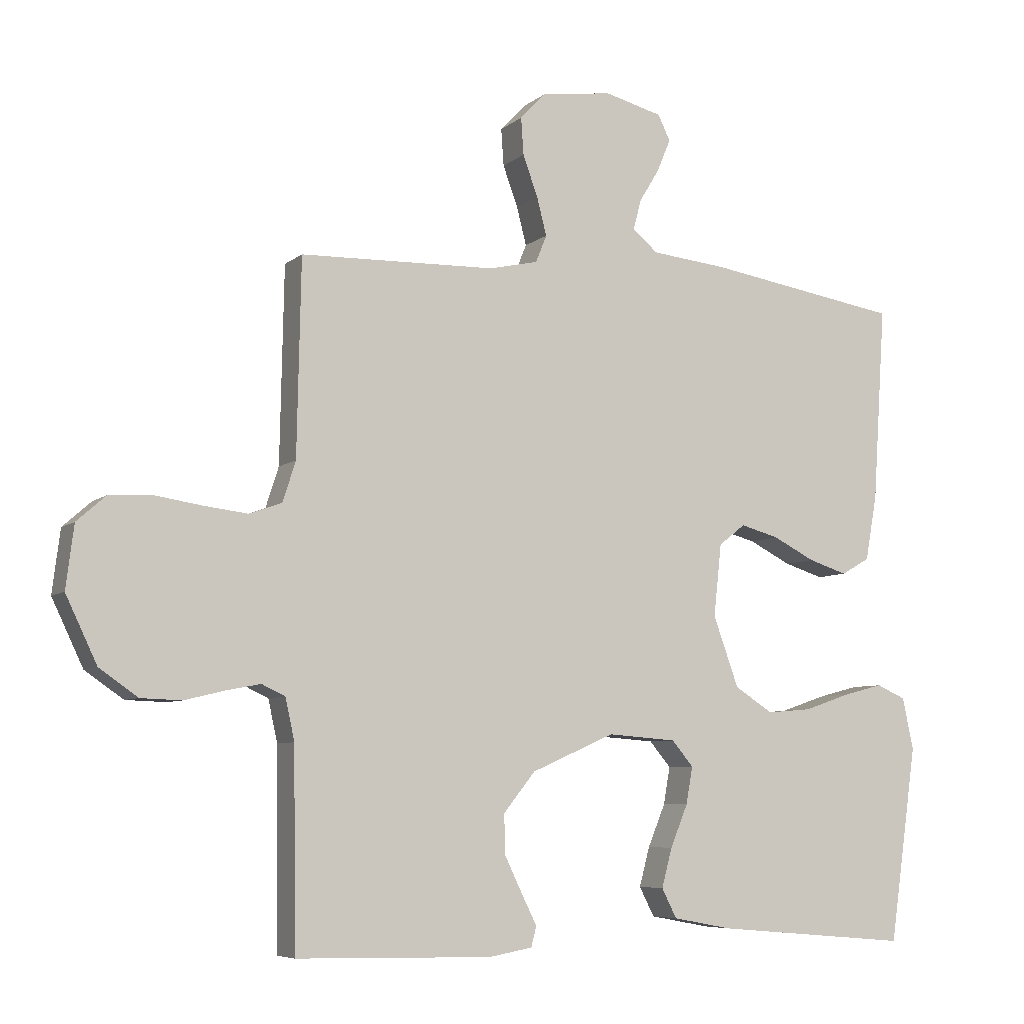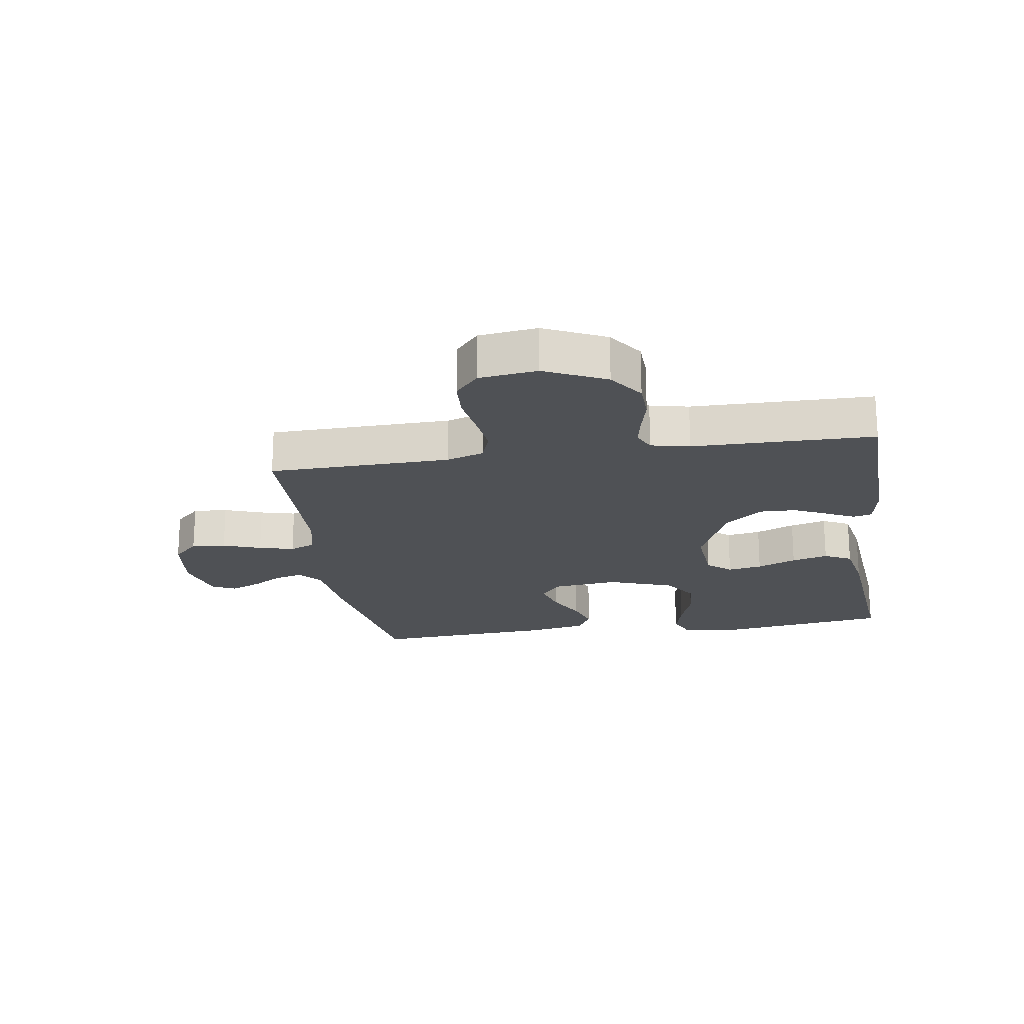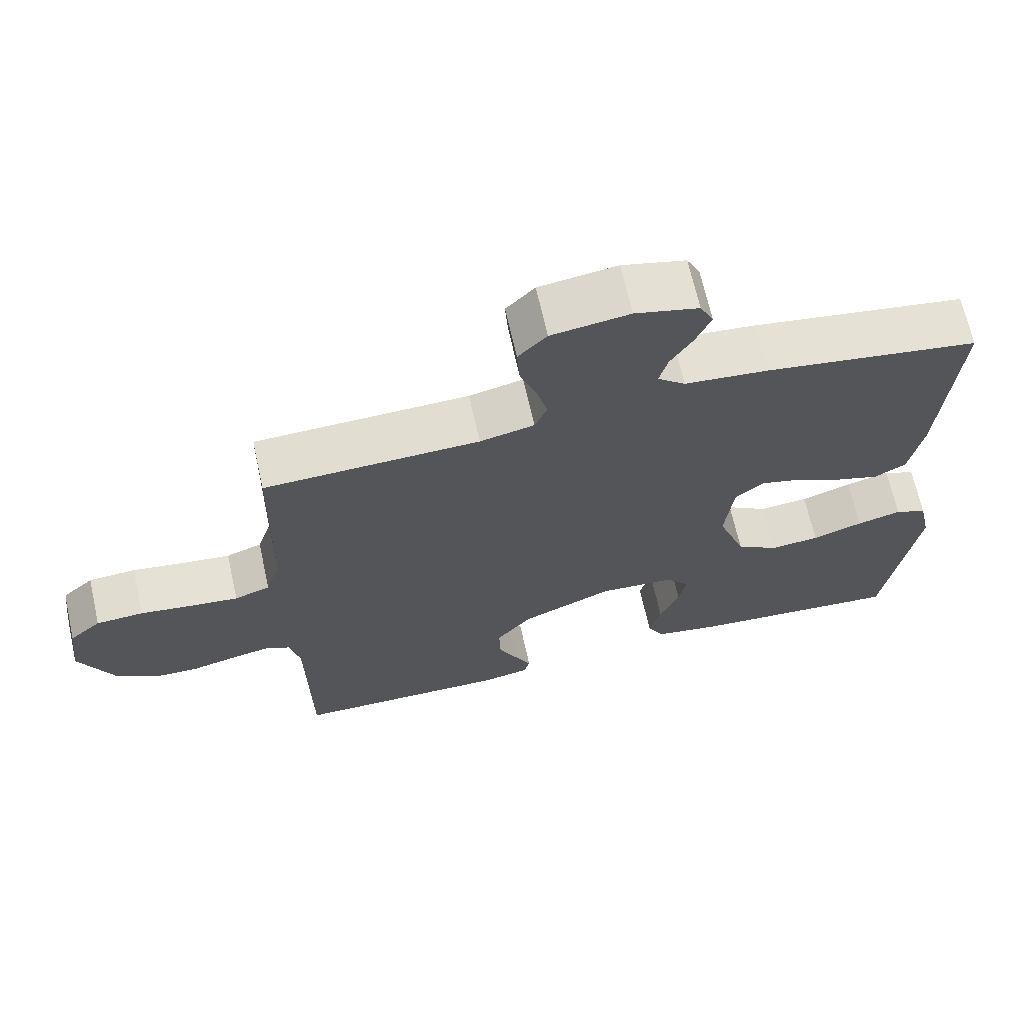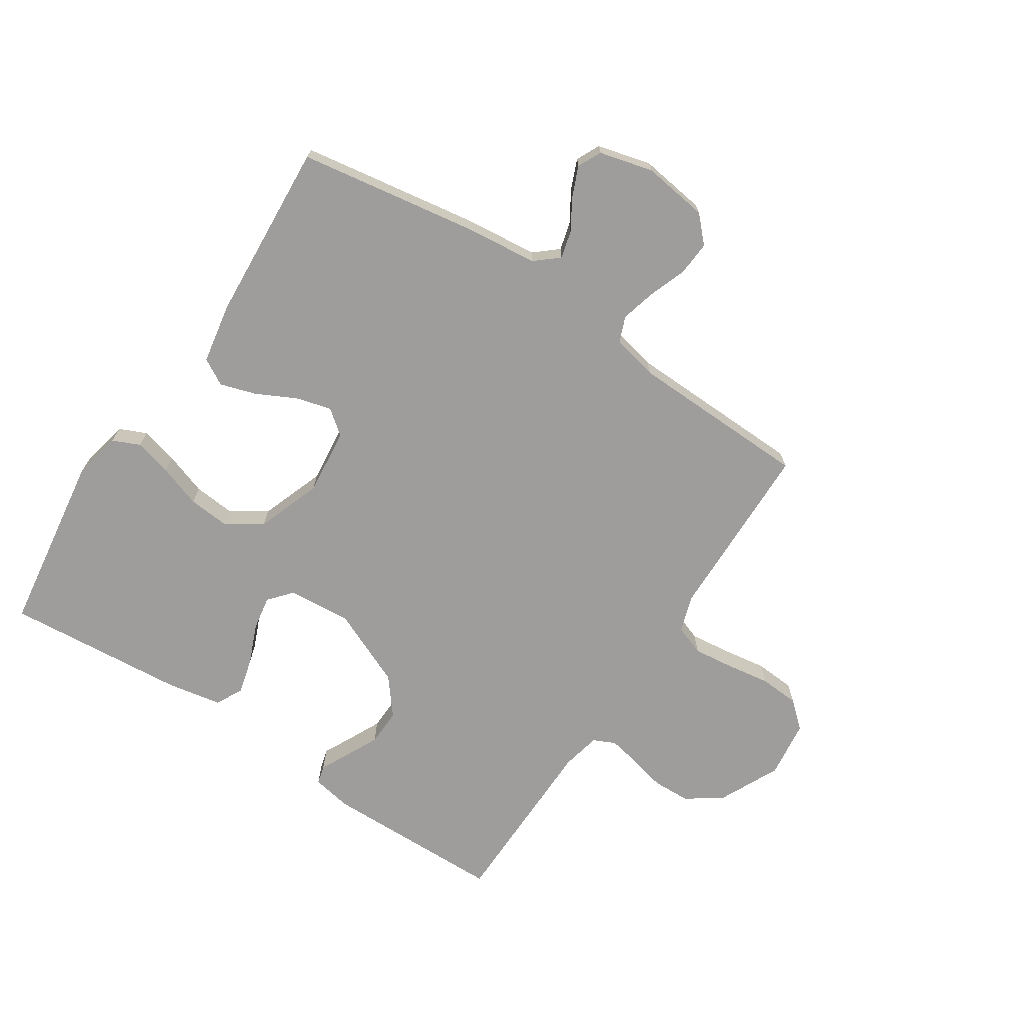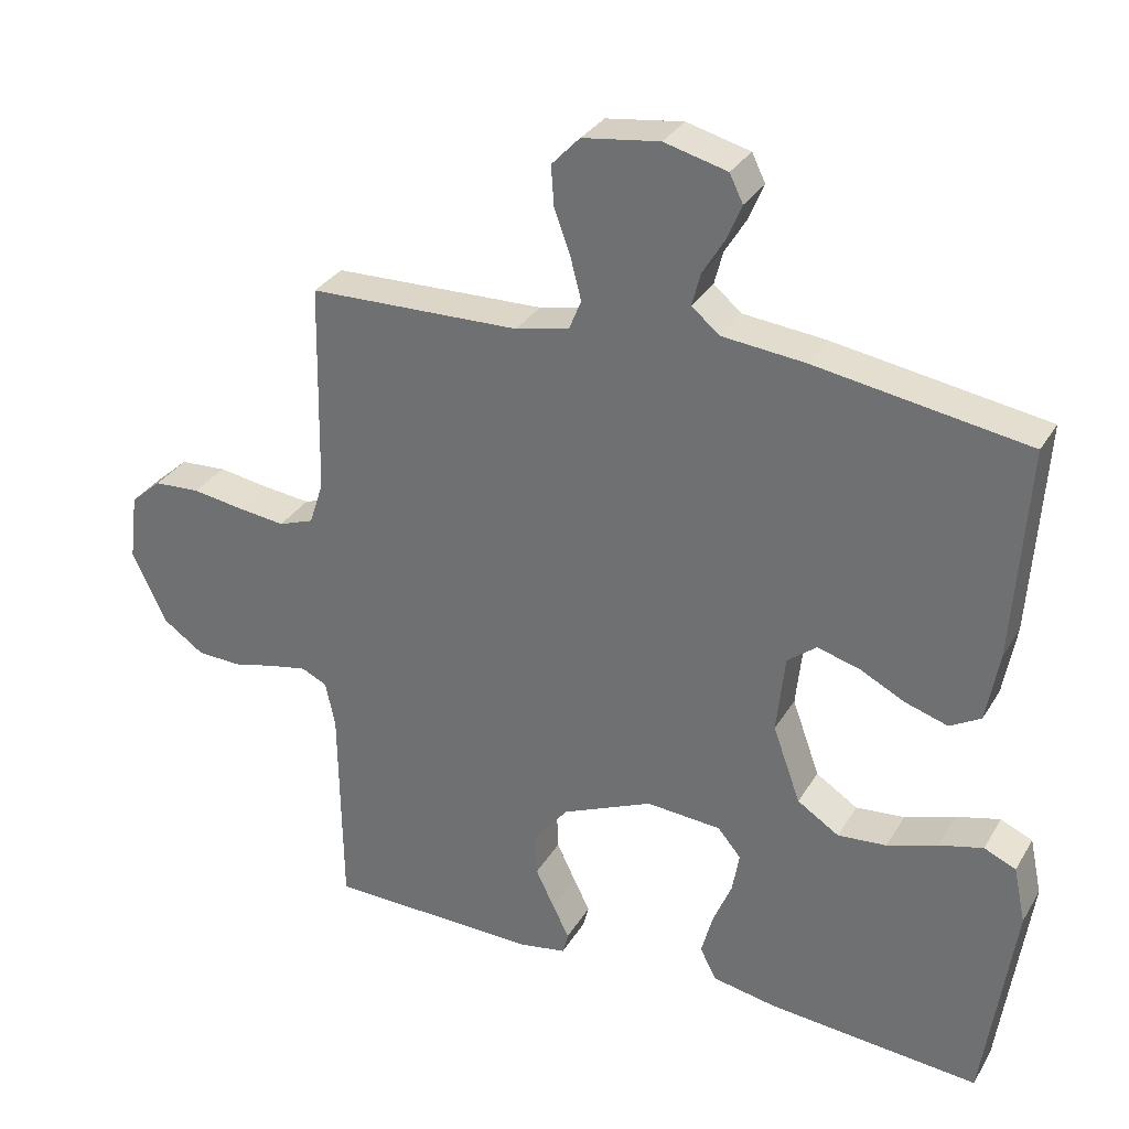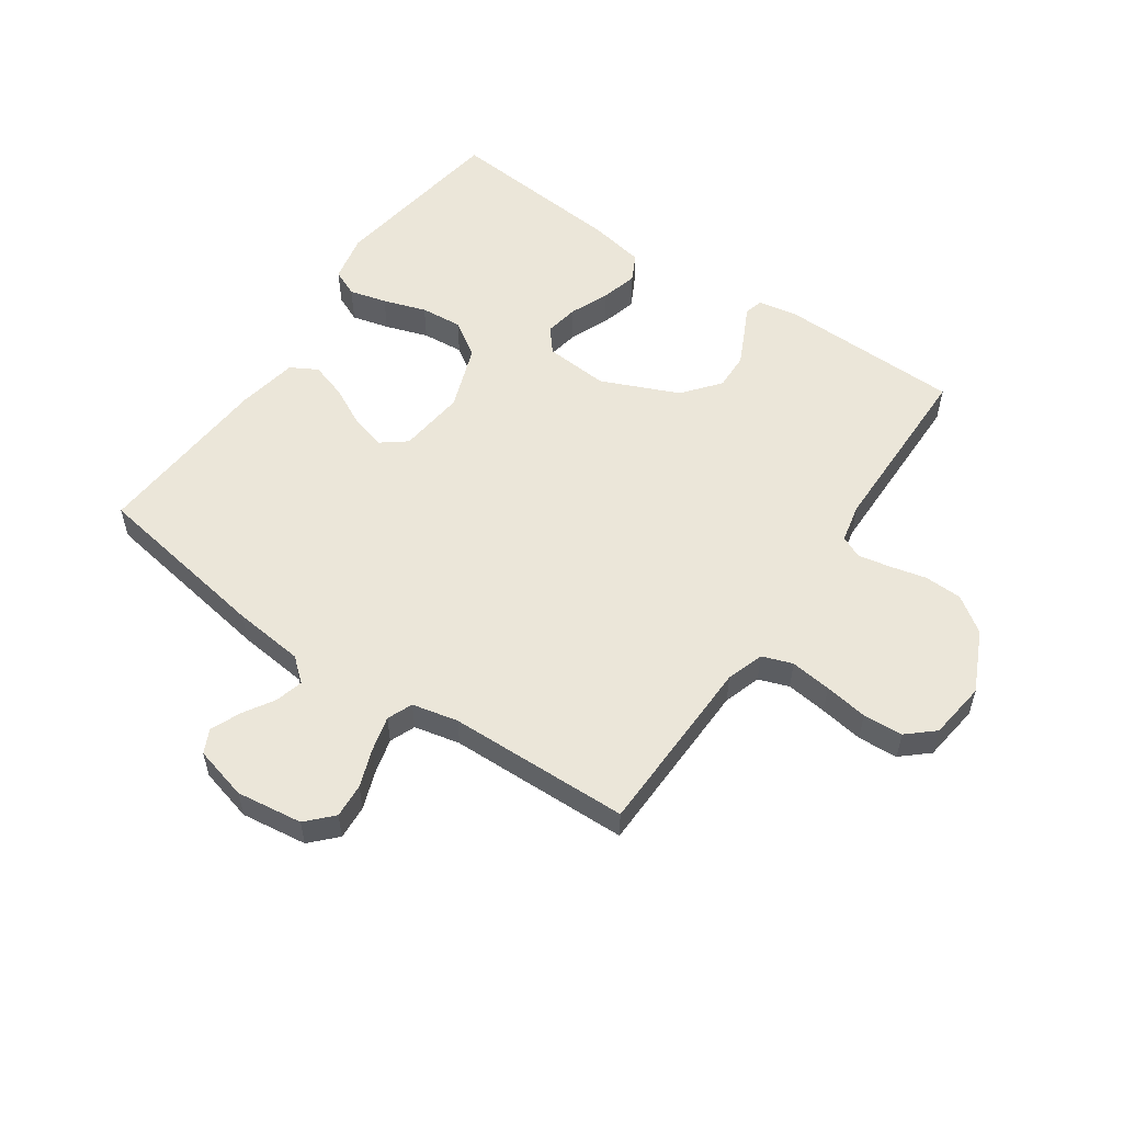
<metadata>
{"format":"obj","ext":"obj","renderer":"f3d","projection":"perspective","resolution":1024,"background":"white","views":[{"elev":-6.7,"azim":154.3,"up":"+Z"},{"elev":-20.1,"azim":98.8,"up":"+Y"},{"elev":67.5,"azim":167.4,"up":"+Z"},{"elev":-70.5,"azim":-33.4,"up":"+Y"},{"elev":31.3,"azim":-154.0,"up":"+Z"},{"elev":55.4,"azim":34.7,"up":"+Y"}]}
</metadata>
<code>
v 0.5 0.07 -0.5
v 0.2 0.07 -0.506
v 0.133 0.07 -0.494
v 0.125 0.07 -0.463
v 0.148 0.07 -0.417
v 0.175 0.07 -0.361
v 0.177 0.07 -0.3
v 0.128 0.07 -0.239
v 0 0.07 -0.183
v -0.106 0.07 -0.191
v -0.139 0.07 -0.23
v -0.129 0.07 -0.287
v -0.102 0.07 -0.352
v -0.086 0.07 -0.412
v -0.109 0.07 -0.457
v -0.2 0.07 -0.474
v -0.5 0.07 -0.5
v -0.543 0.07 -0.2
v -0.526 0.07 -0.12
v -0.481 0.07 -0.1
v -0.419 0.07 -0.116
v -0.348 0.07 -0.14
v -0.279 0.07 -0.146
v -0.22 0.07 -0.108
v -0.181 0.07 0
v -0.193 0.07 0.111
v -0.234 0.07 0.143
v -0.293 0.07 0.127
v -0.358 0.07 0.094
v -0.418 0.07 0.075
v -0.462 0.07 0.1
v -0.48 0.07 0.2
v -0.5 0.07 0.5
v -0.2 0.07 0.548
v -0.083 0.07 0.56
v -0.044 0.07 0.593
v -0.056 0.07 0.639
v -0.087 0.07 0.69
v -0.108 0.07 0.74
v -0.089 0.07 0.779
v 0 0.07 0.802
v 0.109 0.07 0.787
v 0.149 0.07 0.745
v 0.145 0.07 0.688
v 0.122 0.07 0.625
v 0.107 0.07 0.567
v 0.124 0.07 0.525
v 0.2 0.07 0.508
v 0.5 0.07 0.5
v 0.506 0.07 0.2
v 0.526 0.07 0.138
v 0.576 0.07 0.12
v 0.644 0.07 0.128
v 0.716 0.07 0.139
v 0.782 0.07 0.135
v 0.826 0.07 0.096
v 0.838 0.07 0
v 0.79 0.07 -0.101
v 0.731 0.07 -0.142
v 0.668 0.07 -0.144
v 0.606 0.07 -0.129
v 0.554 0.07 -0.119
v 0.518 0.07 -0.136
v 0.504 0.07 -0.2
v 0.5 0 -0.5
v 0.2 0 -0.506
v 0.133 0 -0.494
v 0.125 0 -0.463
v 0.148 0 -0.417
v 0.175 0 -0.361
v 0.177 0 -0.3
v 0.128 0 -0.239
v 0 0 -0.183
v -0.106 0 -0.191
v -0.139 0 -0.23
v -0.129 0 -0.287
v -0.102 0 -0.352
v -0.086 0 -0.412
v -0.109 0 -0.457
v -0.2 0 -0.474
v -0.5 0 -0.5
v -0.543 0 -0.2
v -0.526 0 -0.12
v -0.481 0 -0.1
v -0.419 0 -0.116
v -0.348 0 -0.14
v -0.279 0 -0.146
v -0.22 0 -0.108
v -0.181 0 0
v -0.193 0 0.111
v -0.234 0 0.143
v -0.293 0 0.127
v -0.358 0 0.094
v -0.418 0 0.075
v -0.462 0 0.1
v -0.48 0 0.2
v -0.5 0 0.5
v -0.2 0 0.548
v -0.083 0 0.56
v -0.044 0 0.593
v -0.056 0 0.639
v -0.087 0 0.69
v -0.108 0 0.74
v -0.089 0 0.779
v 0 0 0.802
v 0.109 0 0.787
v 0.149 0 0.745
v 0.145 0 0.688
v 0.122 0 0.625
v 0.107 0 0.567
v 0.124 0 0.525
v 0.2 0 0.508
v 0.5 0 0.5
v 0.506 0 0.2
v 0.526 0 0.138
v 0.576 0 0.12
v 0.644 0 0.128
v 0.716 0 0.139
v 0.782 0 0.135
v 0.826 0 0.096
v 0.838 0 0
v 0.79 0 -0.101
v 0.731 0 -0.142
v 0.668 0 -0.144
v 0.606 0 -0.129
v 0.554 0 -0.119
v 0.518 0 -0.136
v 0.504 0 -0.2
f 58 59 60 61
f 58 61 62
f 57 58 62
f 56 57 62
f 53 54 55 56
f 52 53 56 62
f 51 52 62 63
f 48 49 50
f 47 48 50 51
f 42 43 44 45
f 42 45 46
f 41 42 46
f 40 41 46 47
f 37 38 39 40
f 36 37 40 47
f 32 33 34 35
f 28 29 30 31
f 27 28 31 32
f 19 20 21 22
f 17 18 19 22
f 17 22 23
f 16 17 23 24
f 12 13 14 15
f 11 12 15 16
f 2 3 4 5
f 64 1 2 5
f 64 5 6
f 63 64 6 7
f 51 63 7 8
f 47 51 8 9
f 36 47 9 10
f 27 32 35 36
f 26 27 36
f 25 26 36 10
f 11 16 24 25
f 10 11 25
f 125 124 123 122
f 126 125 122
f 126 122 121
f 126 121 120
f 120 119 118 117
f 126 120 117 116
f 127 126 116 115
f 114 113 112
f 115 114 112 111
f 109 108 107 106
f 110 109 106
f 110 106 105
f 111 110 105 104
f 104 103 102 101
f 111 104 101 100
f 99 98 97 96
f 95 94 93 92
f 96 95 92 91
f 86 85 84 83
f 86 83 82 81
f 87 86 81
f 88 87 81 80
f 79 78 77 76
f 80 79 76 75
f 69 68 67 66
f 69 66 65 128
f 70 69 128
f 71 70 128 127
f 72 71 127 115
f 73 72 115 111
f 74 73 111 100
f 100 99 96 91
f 100 91 90
f 74 100 90 89
f 89 88 80 75
f 89 75 74
f 1 65 66 2
f 2 66 67 3
f 3 67 68 4
f 4 68 69 5
f 5 69 70 6
f 6 70 71 7
f 7 71 72 8
f 8 72 73 9
f 9 73 74 10
f 10 74 75 11
f 11 75 76 12
f 12 76 77 13
f 13 77 78 14
f 14 78 79 15
f 15 79 80 16
f 16 80 81 17
f 17 81 82 18
f 18 82 83 19
f 19 83 84 20
f 20 84 85 21
f 21 85 86 22
f 22 86 87 23
f 23 87 88 24
f 24 88 89 25
f 25 89 90 26
f 26 90 91 27
f 27 91 92 28
f 28 92 93 29
f 29 93 94 30
f 30 94 95 31
f 31 95 96 32
f 32 96 97 33
f 33 97 98 34
f 34 98 99 35
f 35 99 100 36
f 36 100 101 37
f 37 101 102 38
f 38 102 103 39
f 39 103 104 40
f 40 104 105 41
f 41 105 106 42
f 42 106 107 43
f 43 107 108 44
f 44 108 109 45
f 45 109 110 46
f 46 110 111 47
f 47 111 112 48
f 48 112 113 49
f 49 113 114 50
f 50 114 115 51
f 51 115 116 52
f 52 116 117 53
f 53 117 118 54
f 54 118 119 55
f 55 119 120 56
f 56 120 121 57
f 57 121 122 58
f 58 122 123 59
f 59 123 124 60
f 60 124 125 61
f 61 125 126 62
f 62 126 127 63
f 63 127 128 64
f 64 128 65 1

</code>
